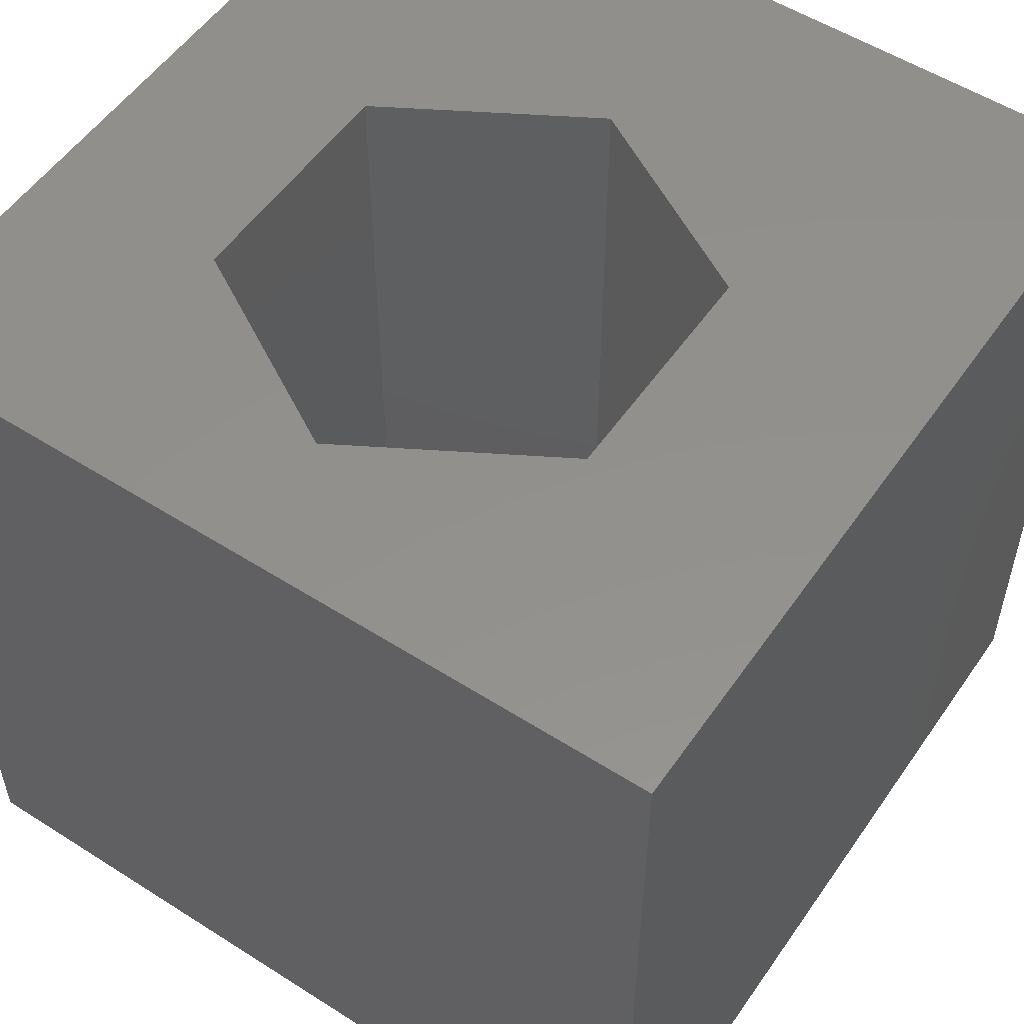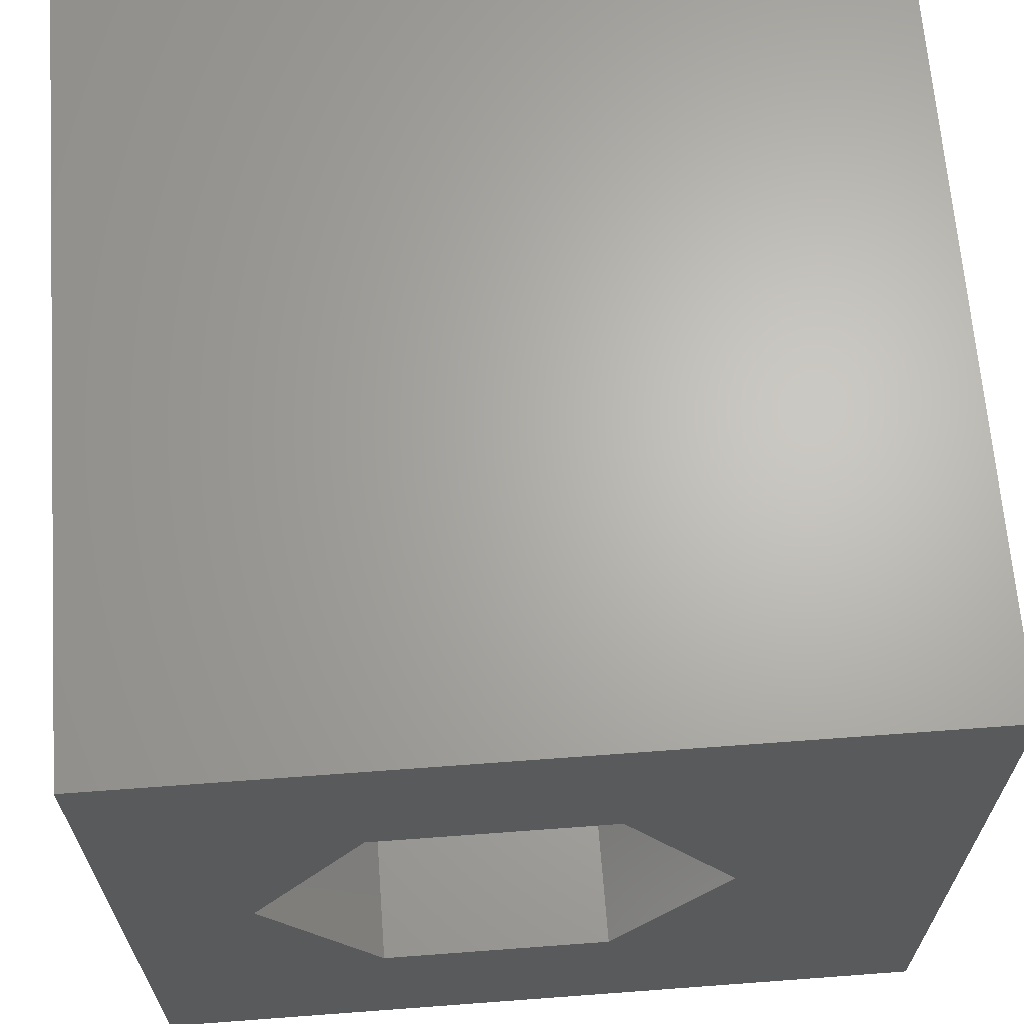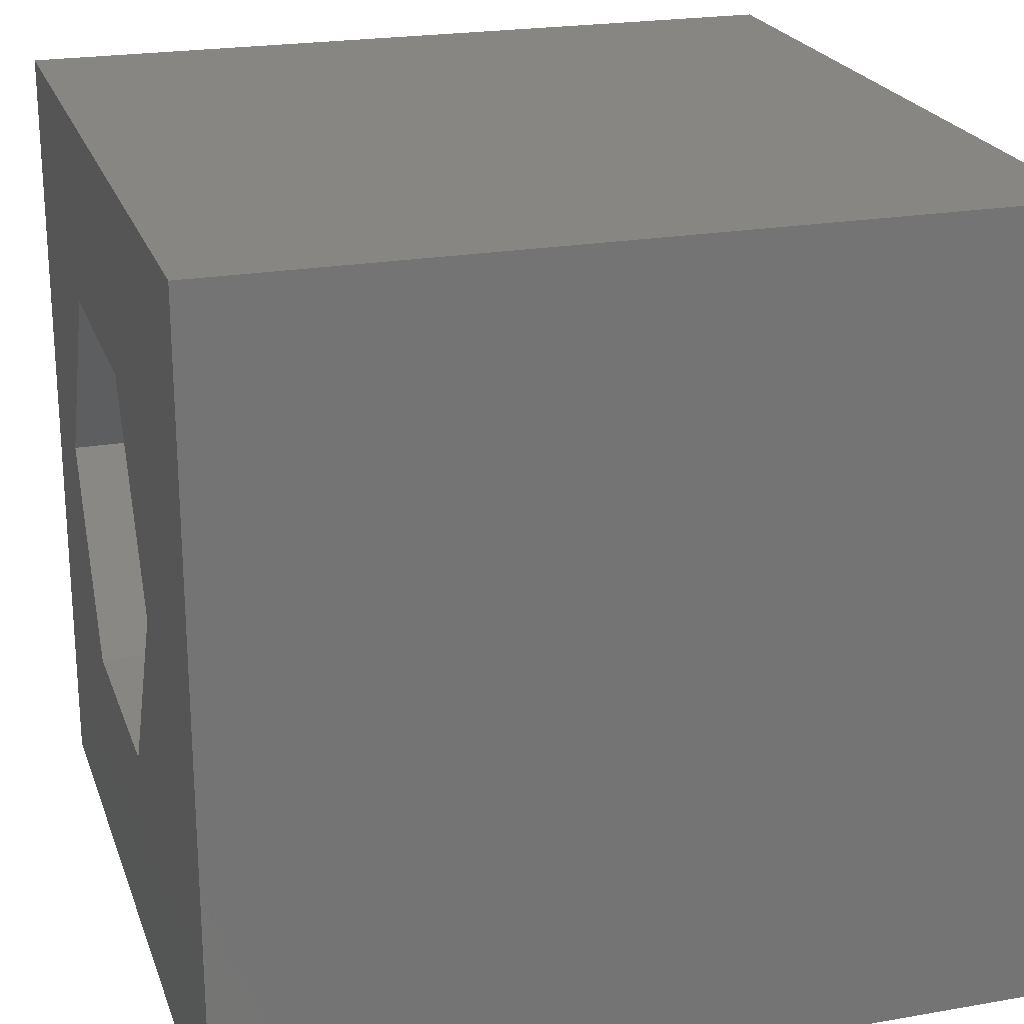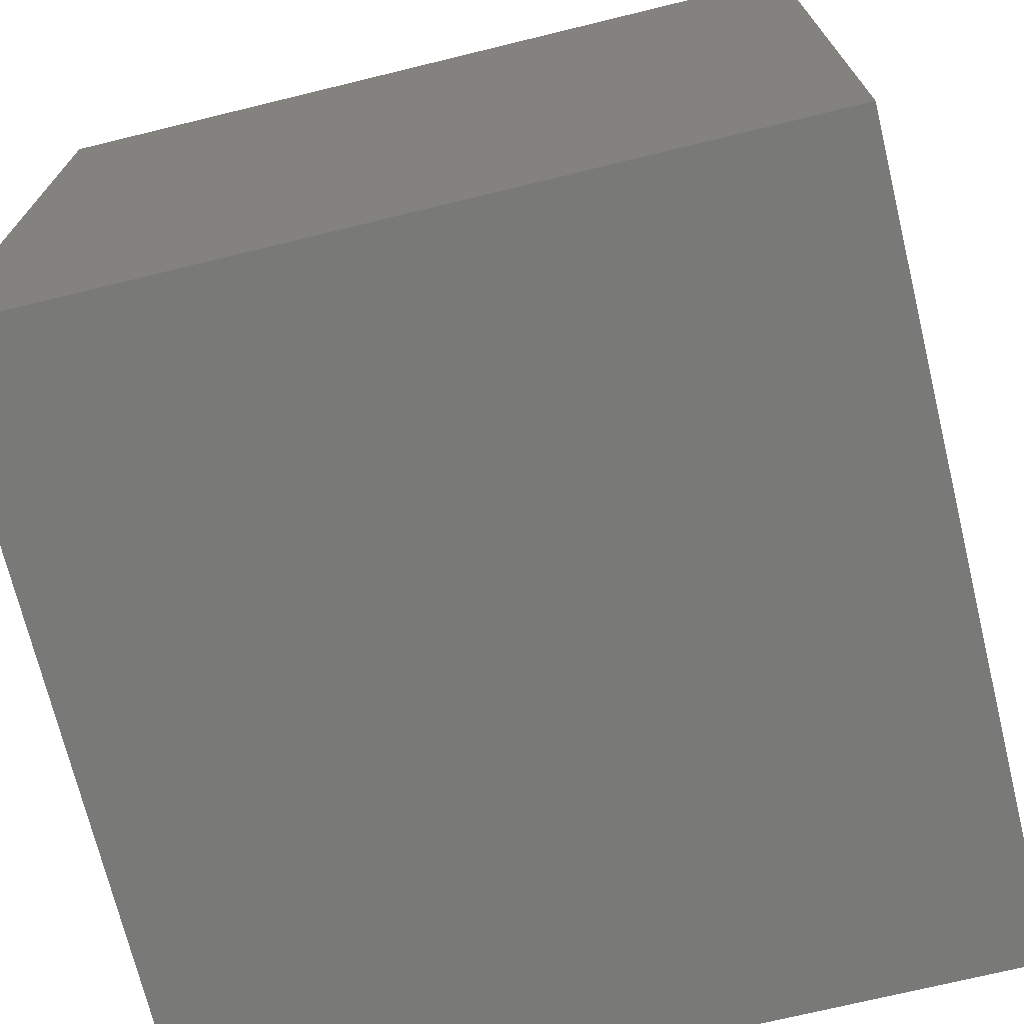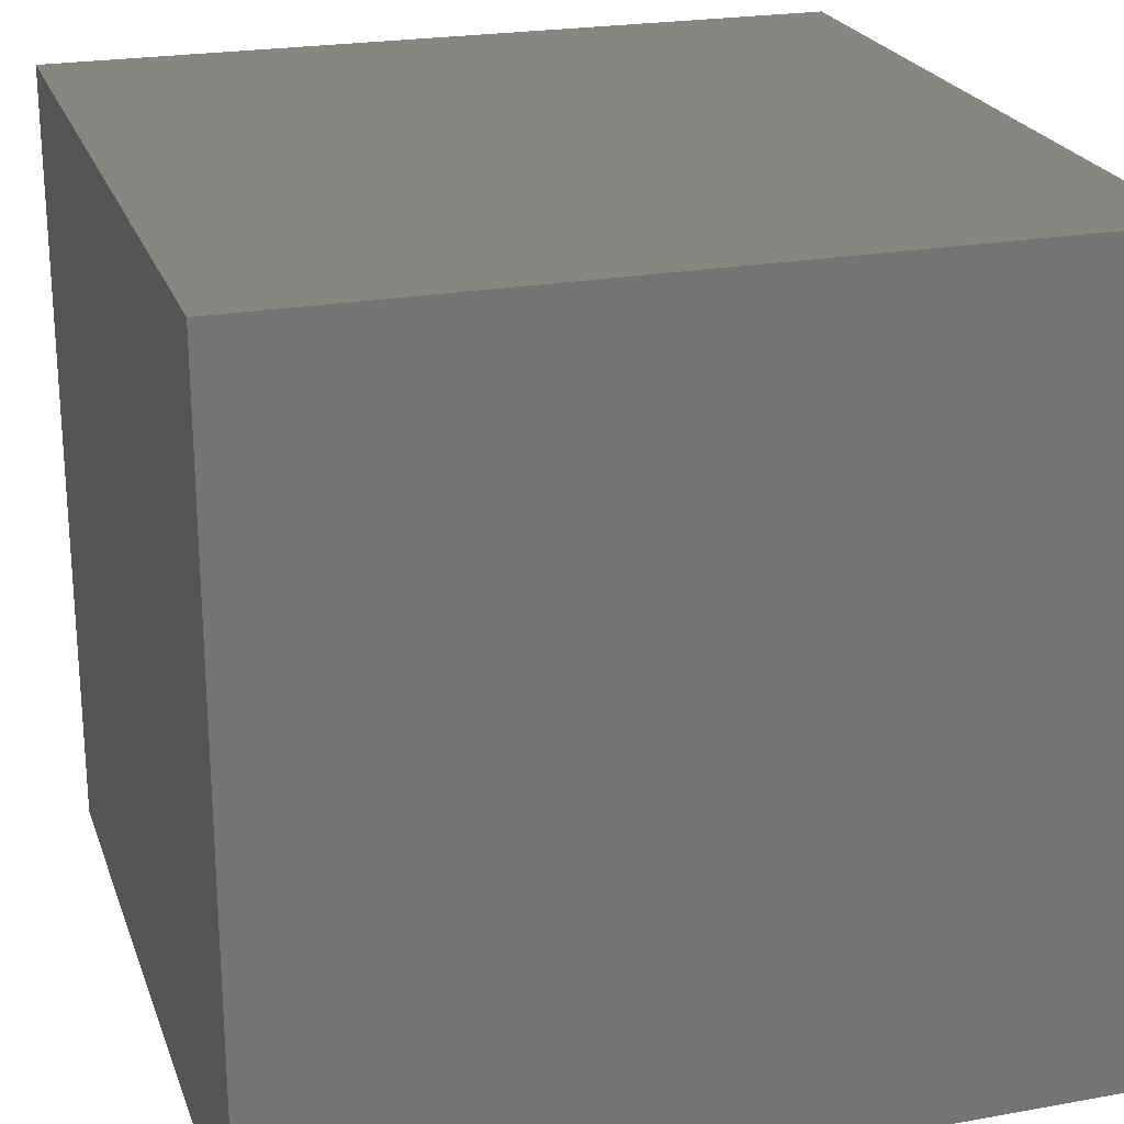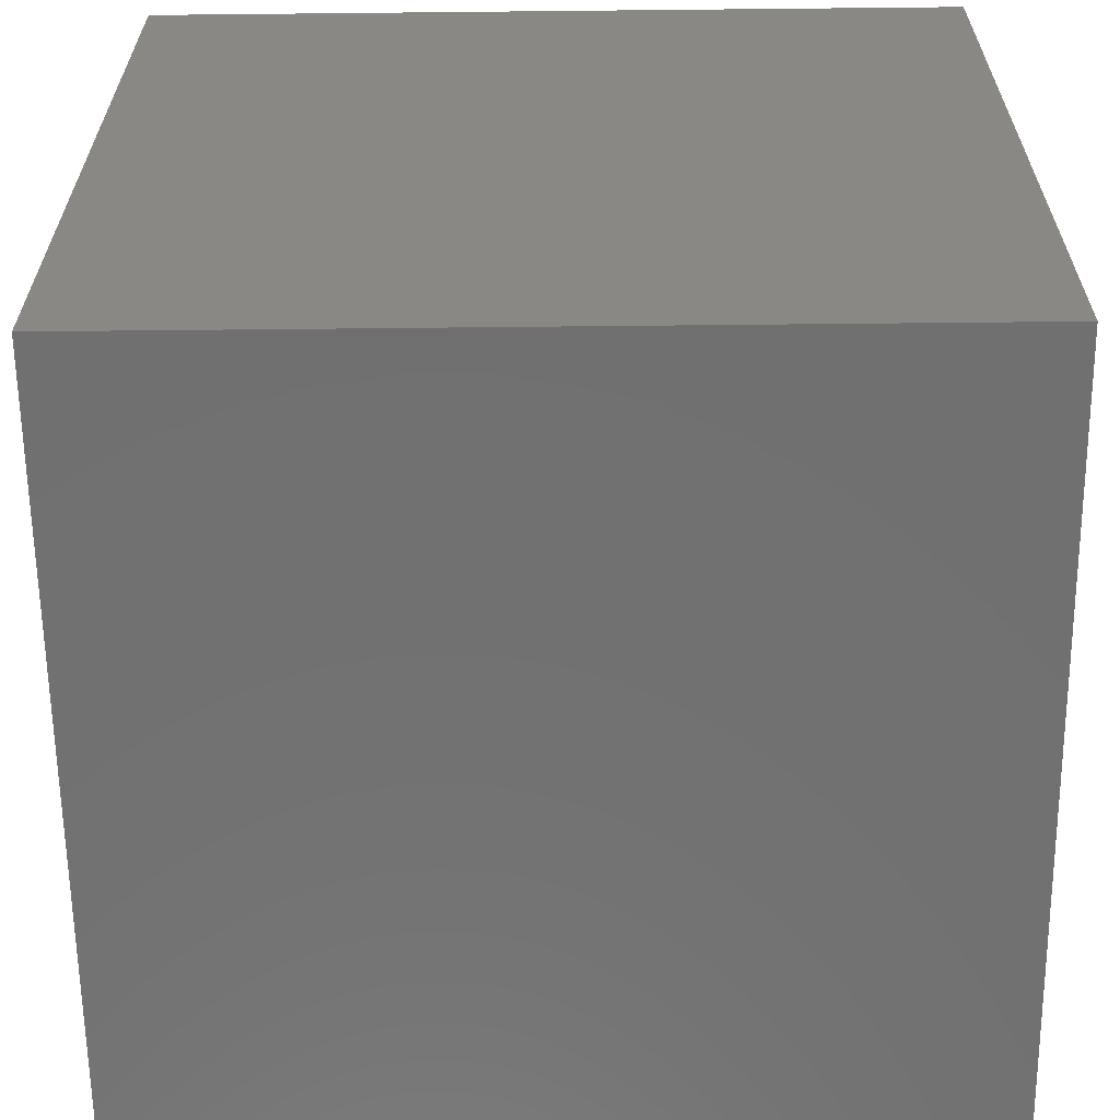
<metadata>
{"format":"stl","ext":"stl","renderer":"f3d","projection":"perspective","resolution":1024,"background":"white","views":[{"elev":54.1,"azim":-55.9,"up":"+Z"},{"elev":65.8,"azim":-4.3,"up":"+Y"},{"elev":22.4,"azim":73.2,"up":"+Y"},{"elev":-71.6,"azim":-76.3,"up":"+Z"},{"elev":23.0,"azim":-107.0,"up":"+Y"},{"elev":-62.7,"azim":-179.4,"up":"+Y"}]}
</metadata>
<code>
# stl→obj: 20 verts, 36 faces
v 0 10 10
v 0 10 0
v 0 0 10
v 0 0 0
v 10 10 10
v 7.272 5.166 10
v 10 0 10
v 5.851 2.705 10
v 3.008 2.705 10
v 1.587 5.166 10
v 3.008 7.628 10
v 5.851 7.628 10
v 10 10 0
v 10 0 0
v 1.587 5.166 1.476
v 3.008 7.628 1.476
v 5.851 7.628 1.476
v 7.272 5.166 1.476
v 5.851 2.705 1.476
v 3.008 2.705 1.476
f 1 2 3
f 3 2 4
f 5 6 7
f 7 6 8
f 7 8 3
f 8 9 3
f 3 9 10
f 3 10 1
f 1 10 11
f 1 11 5
f 5 11 12
f 5 12 6
f 13 5 14
f 14 5 7
f 2 13 4
f 4 13 14
f 5 13 1
f 1 13 2
f 14 7 4
f 4 7 3
f 15 16 10
f 10 16 11
f 16 17 11
f 11 17 12
f 17 18 12
f 12 18 6
f 18 19 6
f 6 19 8
f 19 20 8
f 8 20 9
f 20 15 9
f 9 15 10
f 15 20 16
f 16 20 19
f 16 19 17
f 17 19 18

</code>
